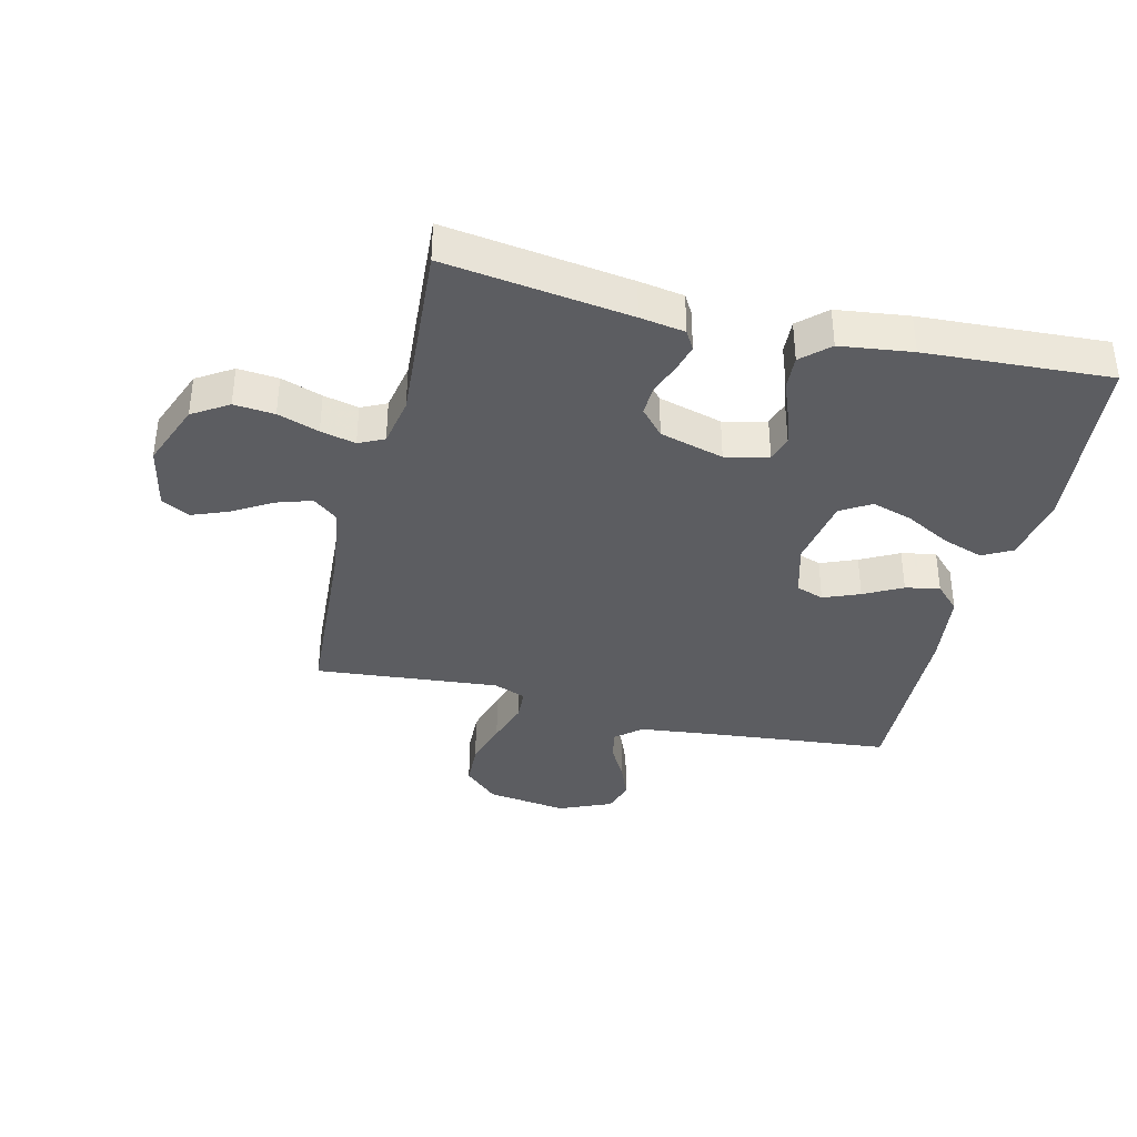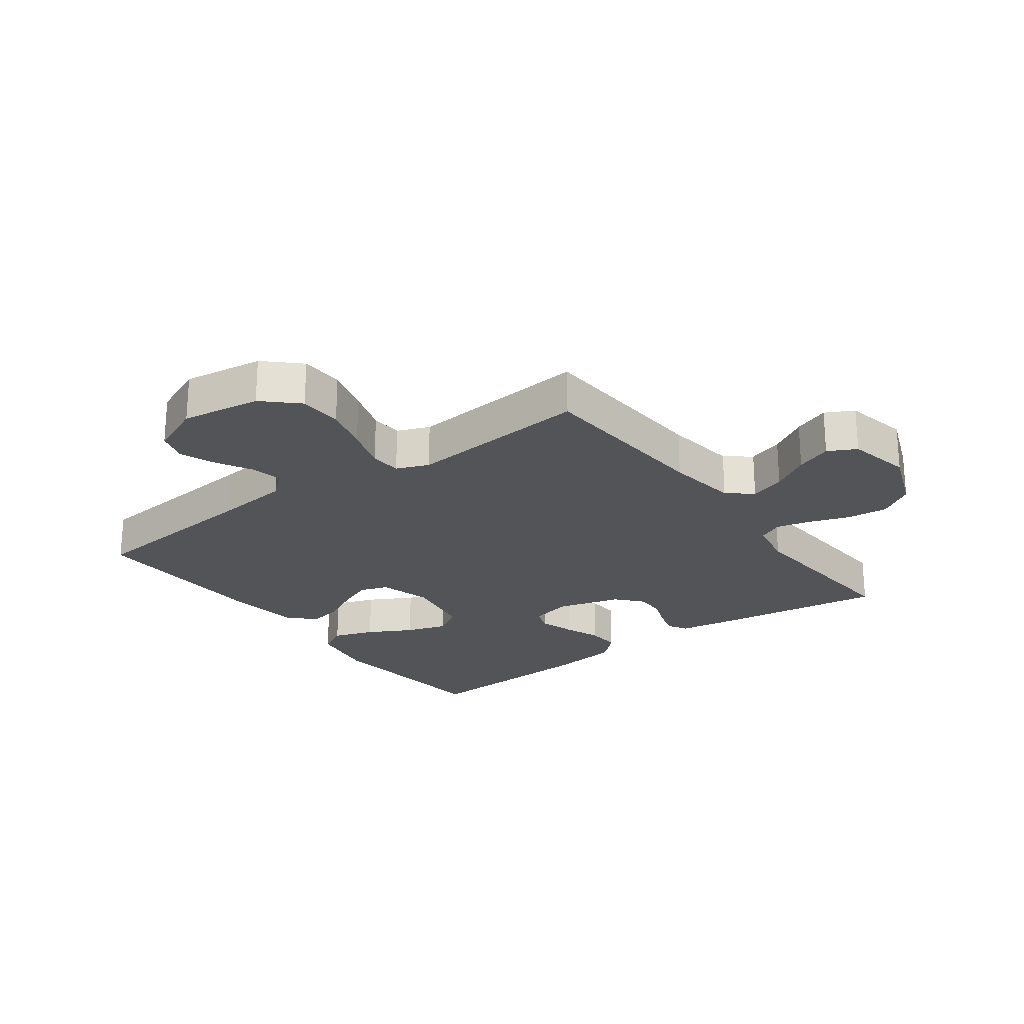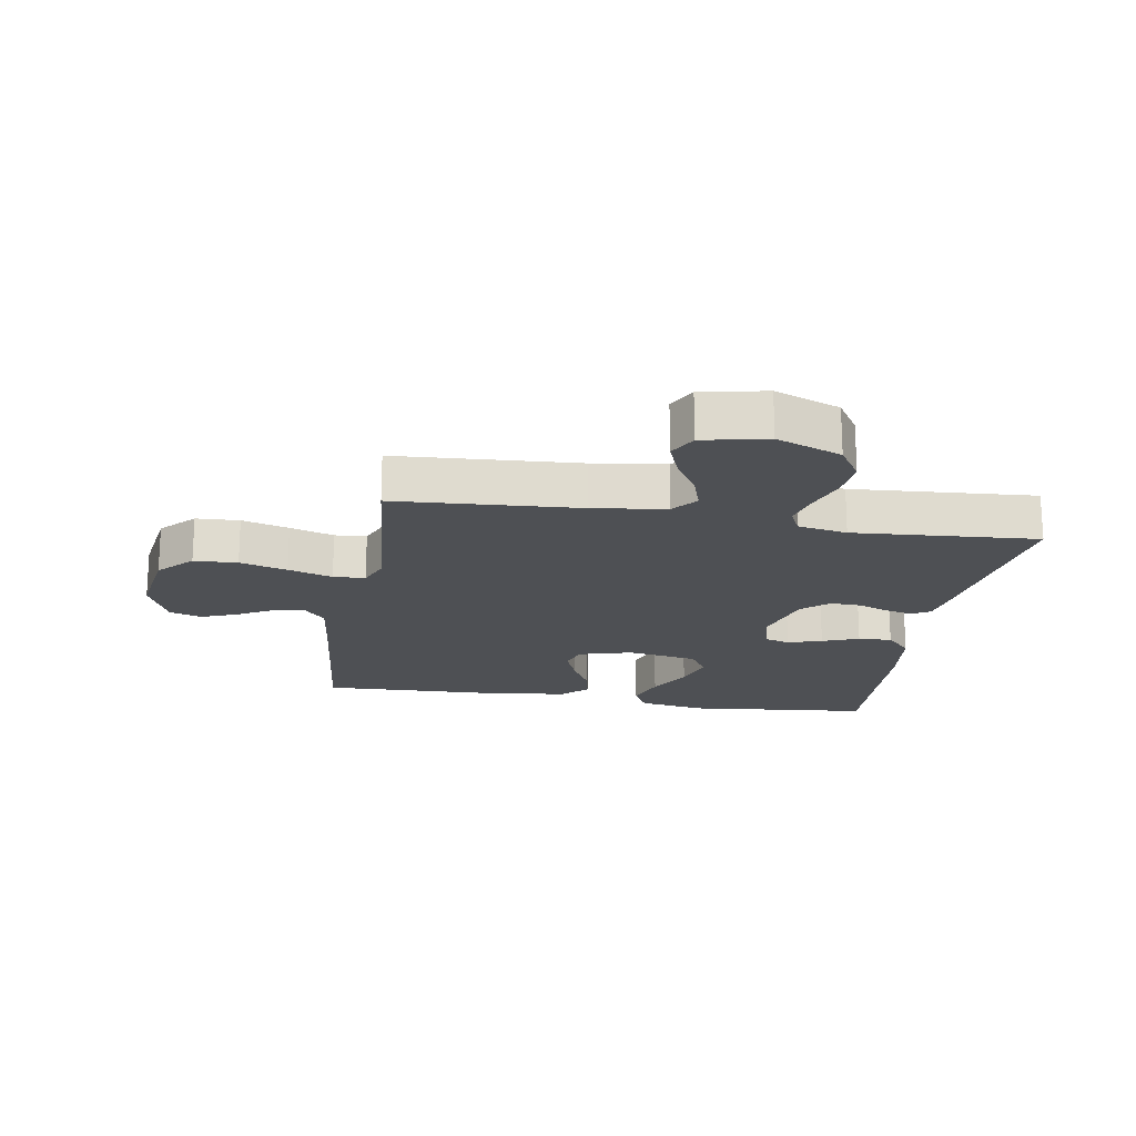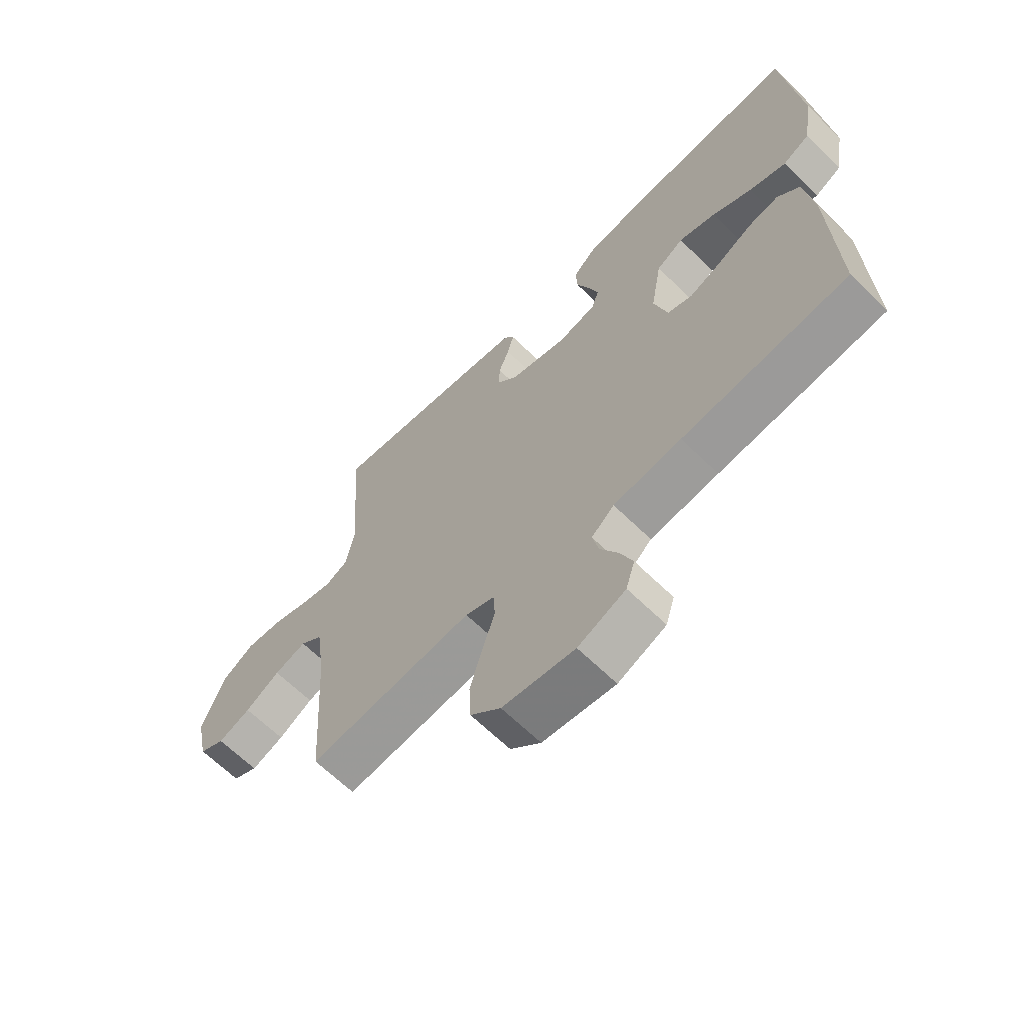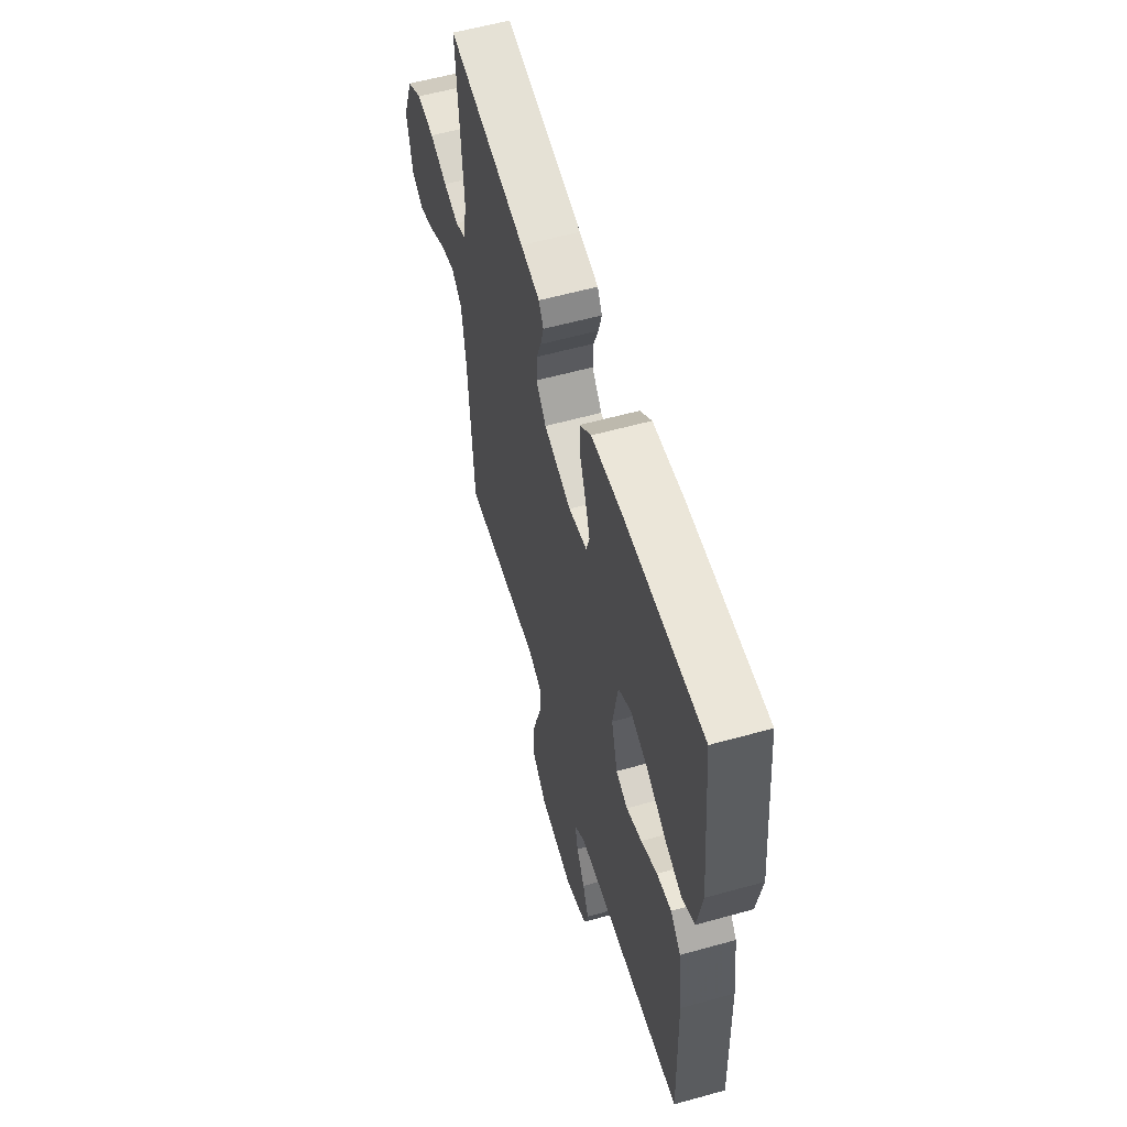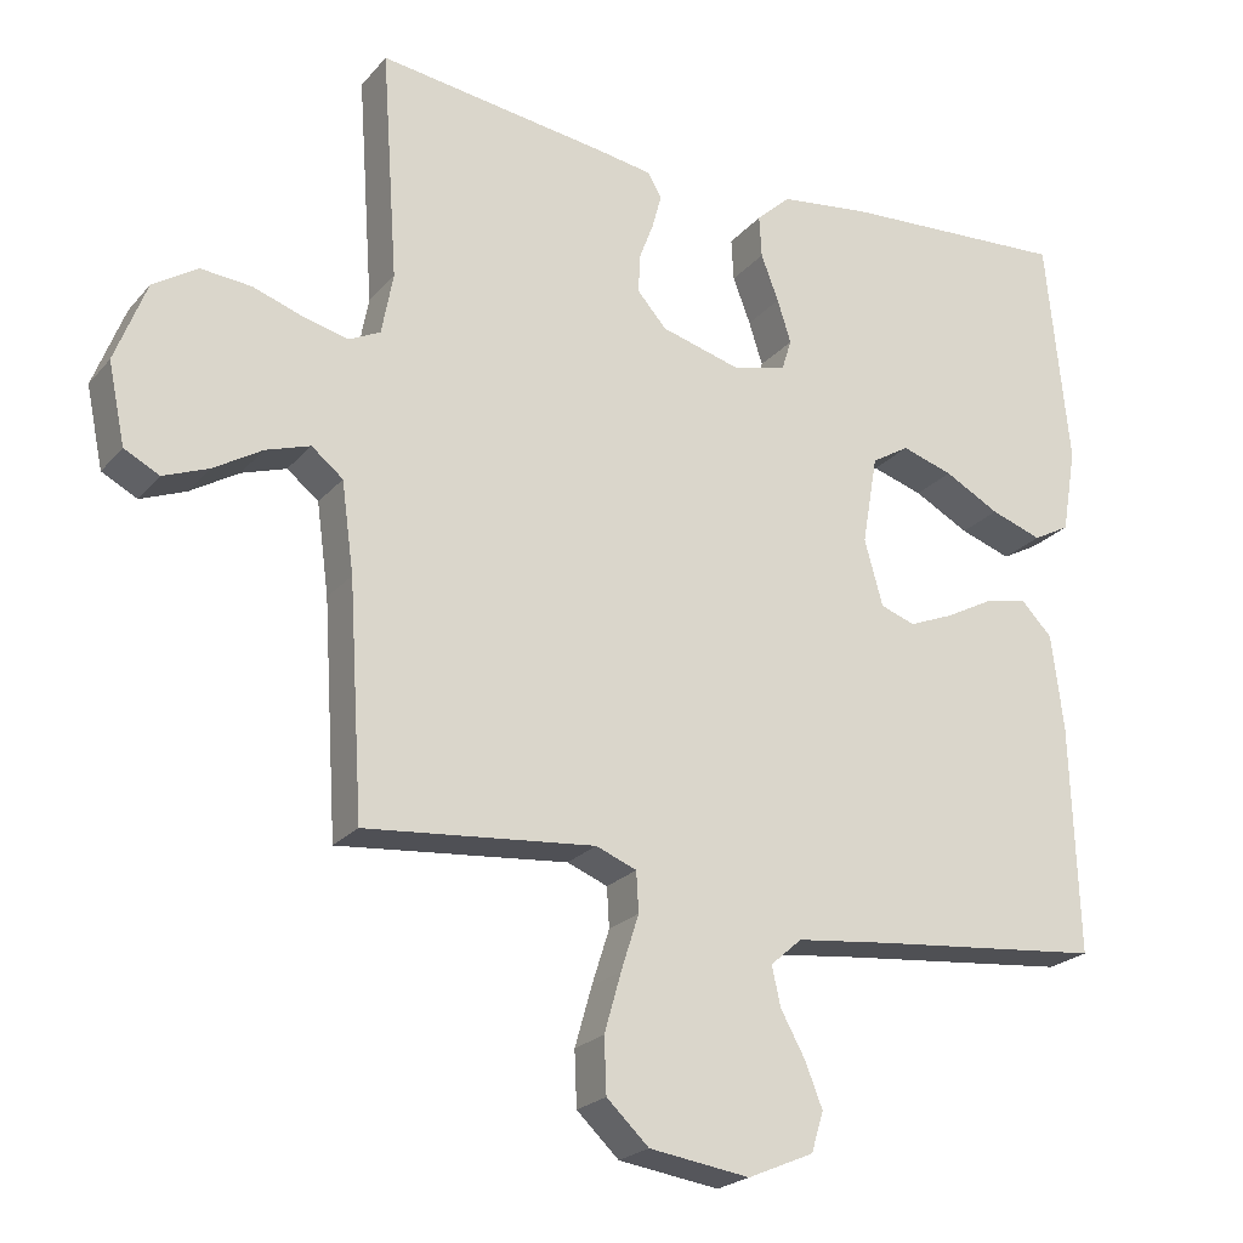
<metadata>
{"format":"obj","ext":"obj","renderer":"f3d","projection":"perspective","resolution":1024,"background":"white","views":[{"elev":-37.2,"azim":-13.7,"up":"+Y"},{"elev":-23.5,"azim":-143.6,"up":"+Y"},{"elev":-18.8,"azim":-99.5,"up":"+Y"},{"elev":-65.1,"azim":45.5,"up":"+Z"},{"elev":58.1,"azim":73.9,"up":"+Z"},{"elev":-22.6,"azim":-29.3,"up":"+Z"}]}
</metadata>
<code>
v 0.5 0.07 -0.5
v 0.2 0.07 -0.53
v 0.077 0.07 -0.544
v 0.036 0.07 -0.58
v 0.047 0.07 -0.631
v 0.079 0.07 -0.689
v 0.102 0.07 -0.747
v 0.086 0.07 -0.799
v 0 0.07 -0.836
v -0.131 0.07 -0.817
v -0.186 0.07 -0.765
v -0.189 0.07 -0.694
v -0.167 0.07 -0.617
v -0.144 0.07 -0.545
v -0.147 0.07 -0.493
v -0.2 0.07 -0.472
v -0.5 0.07 -0.5
v -0.519 0.07 -0.2
v -0.535 0.07 -0.082
v -0.576 0.07 -0.049
v -0.634 0.07 -0.068
v -0.697 0.07 -0.106
v -0.756 0.07 -0.129
v -0.802 0.07 -0.105
v -0.824 0.07 0
v -0.783 0.07 0.106
v -0.725 0.07 0.143
v -0.659 0.07 0.137
v -0.592 0.07 0.114
v -0.535 0.07 0.1
v -0.494 0.07 0.12
v -0.479 0.07 0.2
v -0.5 0.07 0.5
v -0.2 0.07 0.458
v -0.127 0.07 0.446
v -0.109 0.07 0.415
v -0.121 0.07 0.37
v -0.14 0.07 0.32
v -0.142 0.07 0.27
v -0.104 0.07 0.227
v 0 0.07 0.198
v 0.07 0.07 0.215
v 0.083 0.07 0.256
v 0.065 0.07 0.312
v 0.042 0.07 0.372
v 0.039 0.07 0.427
v 0.083 0.07 0.468
v 0.2 0.07 0.483
v 0.5 0.07 0.5
v 0.53 0.07 0.2
v 0.511 0.07 0.089
v 0.463 0.07 0.063
v 0.396 0.07 0.086
v 0.324 0.07 0.125
v 0.257 0.07 0.146
v 0.208 0.07 0.116
v 0.188 0.07 0
v 0.212 0.07 -0.086
v 0.257 0.07 -0.102
v 0.316 0.07 -0.078
v 0.378 0.07 -0.045
v 0.434 0.07 -0.034
v 0.474 0.07 -0.075
v 0.49 0.07 -0.2
v 0.5 0 -0.5
v 0.2 0 -0.53
v 0.077 0 -0.544
v 0.036 0 -0.58
v 0.047 0 -0.631
v 0.079 0 -0.689
v 0.102 0 -0.747
v 0.086 0 -0.799
v 0 0 -0.836
v -0.131 0 -0.817
v -0.186 0 -0.765
v -0.189 0 -0.694
v -0.167 0 -0.617
v -0.144 0 -0.545
v -0.147 0 -0.493
v -0.2 0 -0.472
v -0.5 0 -0.5
v -0.519 0 -0.2
v -0.535 0 -0.082
v -0.576 0 -0.049
v -0.634 0 -0.068
v -0.697 0 -0.106
v -0.756 0 -0.129
v -0.802 0 -0.105
v -0.824 0 0
v -0.783 0 0.106
v -0.725 0 0.143
v -0.659 0 0.137
v -0.592 0 0.114
v -0.535 0 0.1
v -0.494 0 0.12
v -0.479 0 0.2
v -0.5 0 0.5
v -0.2 0 0.458
v -0.127 0 0.446
v -0.109 0 0.415
v -0.121 0 0.37
v -0.14 0 0.32
v -0.142 0 0.27
v -0.104 0 0.227
v 0 0 0.198
v 0.07 0 0.215
v 0.083 0 0.256
v 0.065 0 0.312
v 0.042 0 0.372
v 0.039 0 0.427
v 0.083 0 0.468
v 0.2 0 0.483
v 0.5 0 0.5
v 0.53 0 0.2
v 0.511 0 0.089
v 0.463 0 0.063
v 0.396 0 0.086
v 0.324 0 0.125
v 0.257 0 0.146
v 0.208 0 0.116
v 0.188 0 0
v 0.212 0 -0.086
v 0.257 0 -0.102
v 0.316 0 -0.078
v 0.378 0 -0.045
v 0.434 0 -0.034
v 0.474 0 -0.075
v 0.49 0 -0.2
f 64 1 2
f 63 64 2
f 62 63 2
f 61 62 2
f 60 61 2
f 59 60 2 3
f 58 59 3 4
f 57 58 4
f 56 57 4
f 52 53 54
f 51 52 54
f 50 51 54
f 49 50 54
f 48 49 54
f 47 48 54
f 46 47 54
f 45 46 54
f 44 45 54
f 43 44 54 55
f 42 43 55 56
f 36 37 38
f 35 36 38
f 34 35 38
f 33 34 38
f 32 33 38
f 31 32 38 39
f 30 31 39 40
f 27 28 29
f 26 27 29
f 25 26 29
f 24 25 29
f 23 24 29
f 22 23 29
f 21 22 29
f 20 21 29 30
f 30 40 41
f 20 30 41
f 19 20 41
f 16 17 18
f 41 42 56
f 19 41 56
f 18 19 56
f 16 18 56
f 15 16 56
f 12 13 14
f 11 12 14
f 10 11 14
f 9 10 14
f 8 9 14
f 7 8 14
f 6 7 14
f 5 6 14
f 15 56 4
f 4 5 14 15
f 66 65 128
f 66 128 127
f 66 127 126
f 66 126 125
f 66 125 124
f 67 66 124 123
f 68 67 123 122
f 68 122 121
f 68 121 120
f 118 117 116
f 118 116 115
f 118 115 114
f 118 114 113
f 118 113 112
f 118 112 111
f 118 111 110
f 118 110 109
f 118 109 108
f 119 118 108 107
f 120 119 107 106
f 102 101 100
f 102 100 99
f 102 99 98
f 102 98 97
f 102 97 96
f 103 102 96 95
f 104 103 95 94
f 93 92 91
f 93 91 90
f 93 90 89
f 93 89 88
f 93 88 87
f 93 87 86
f 93 86 85
f 94 93 85 84
f 105 104 94
f 105 94 84
f 105 84 83
f 82 81 80
f 120 106 105
f 120 105 83
f 120 83 82
f 120 82 80
f 120 80 79
f 78 77 76
f 78 76 75
f 78 75 74
f 78 74 73
f 78 73 72
f 78 72 71
f 78 71 70
f 78 70 69
f 68 120 79
f 79 78 69 68
f 1 65 66 2
f 2 66 67 3
f 3 67 68 4
f 4 68 69 5
f 5 69 70 6
f 6 70 71 7
f 7 71 72 8
f 8 72 73 9
f 9 73 74 10
f 10 74 75 11
f 11 75 76 12
f 12 76 77 13
f 13 77 78 14
f 14 78 79 15
f 15 79 80 16
f 16 80 81 17
f 17 81 82 18
f 18 82 83 19
f 19 83 84 20
f 20 84 85 21
f 21 85 86 22
f 22 86 87 23
f 23 87 88 24
f 24 88 89 25
f 25 89 90 26
f 26 90 91 27
f 27 91 92 28
f 28 92 93 29
f 29 93 94 30
f 30 94 95 31
f 31 95 96 32
f 32 96 97 33
f 33 97 98 34
f 34 98 99 35
f 35 99 100 36
f 36 100 101 37
f 37 101 102 38
f 38 102 103 39
f 39 103 104 40
f 40 104 105 41
f 41 105 106 42
f 42 106 107 43
f 43 107 108 44
f 44 108 109 45
f 45 109 110 46
f 46 110 111 47
f 47 111 112 48
f 48 112 113 49
f 49 113 114 50
f 50 114 115 51
f 51 115 116 52
f 52 116 117 53
f 53 117 118 54
f 54 118 119 55
f 55 119 120 56
f 56 120 121 57
f 57 121 122 58
f 58 122 123 59
f 59 123 124 60
f 60 124 125 61
f 61 125 126 62
f 62 126 127 63
f 63 127 128 64
f 64 128 65 1

</code>
